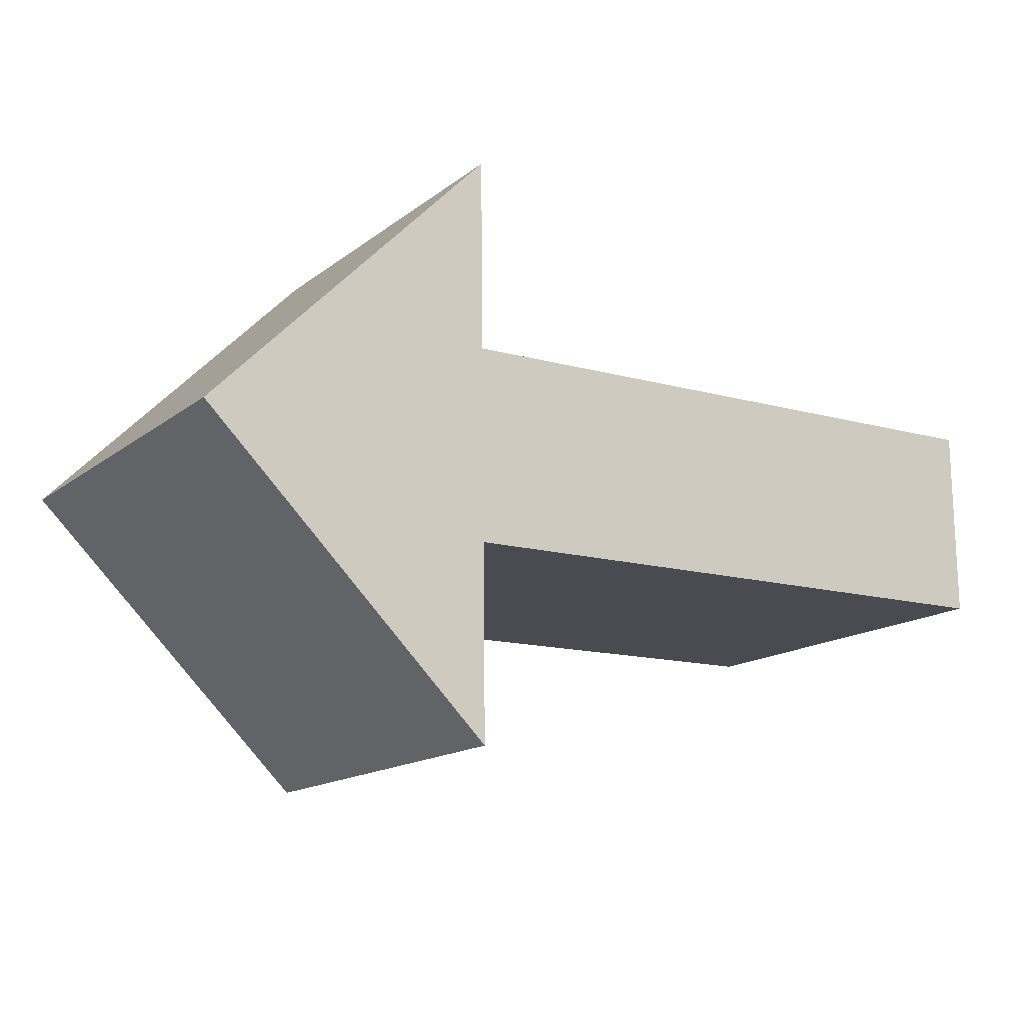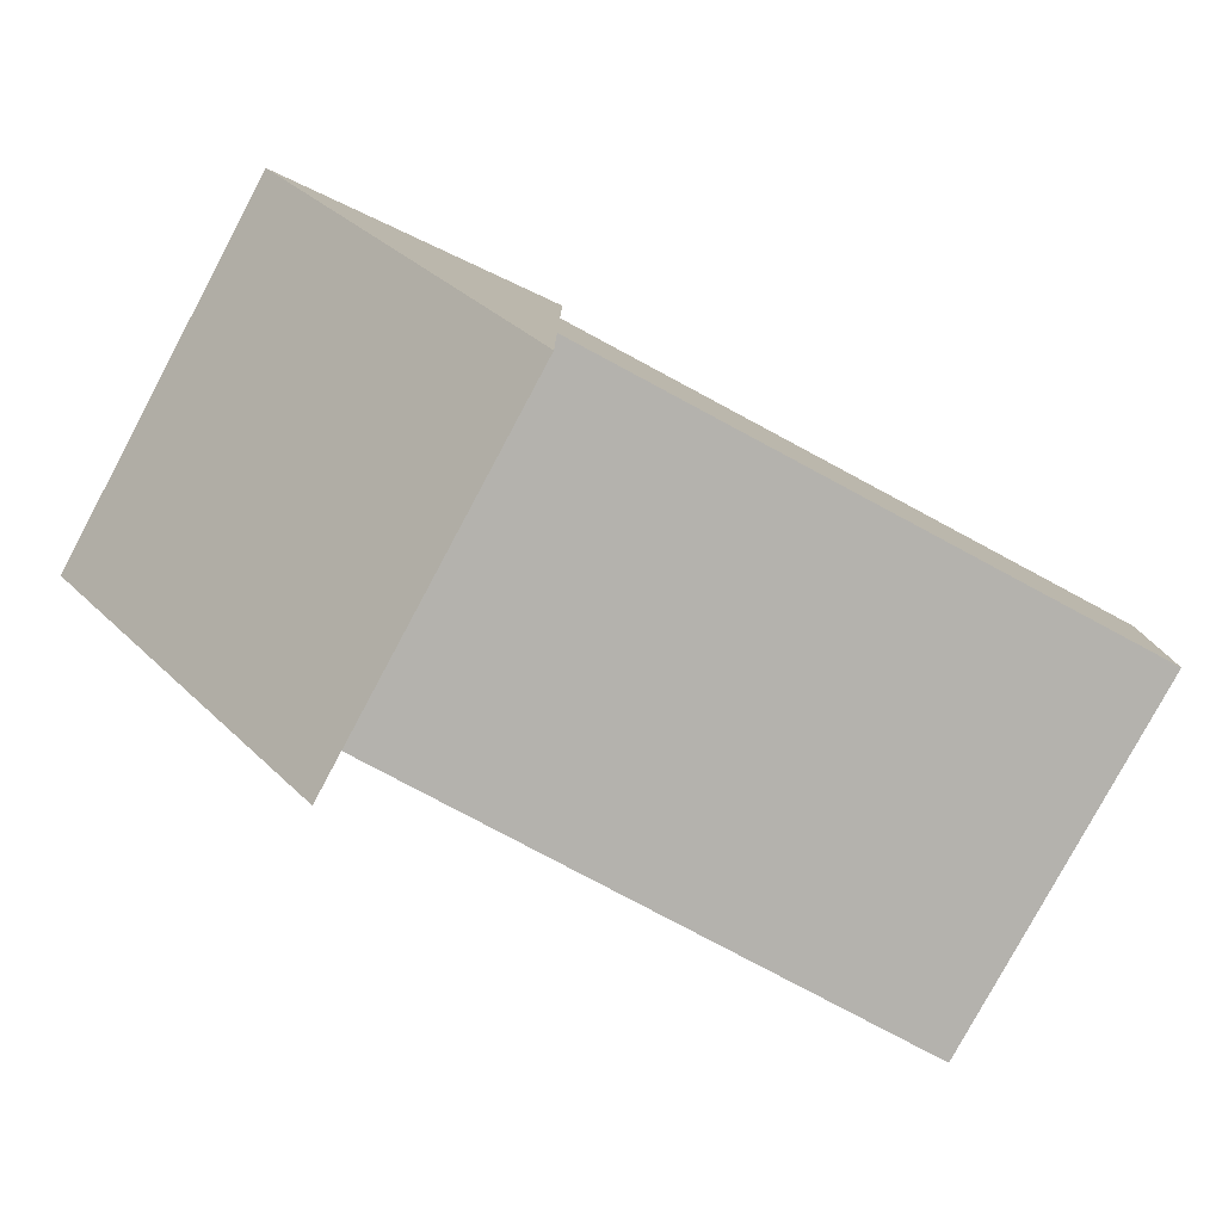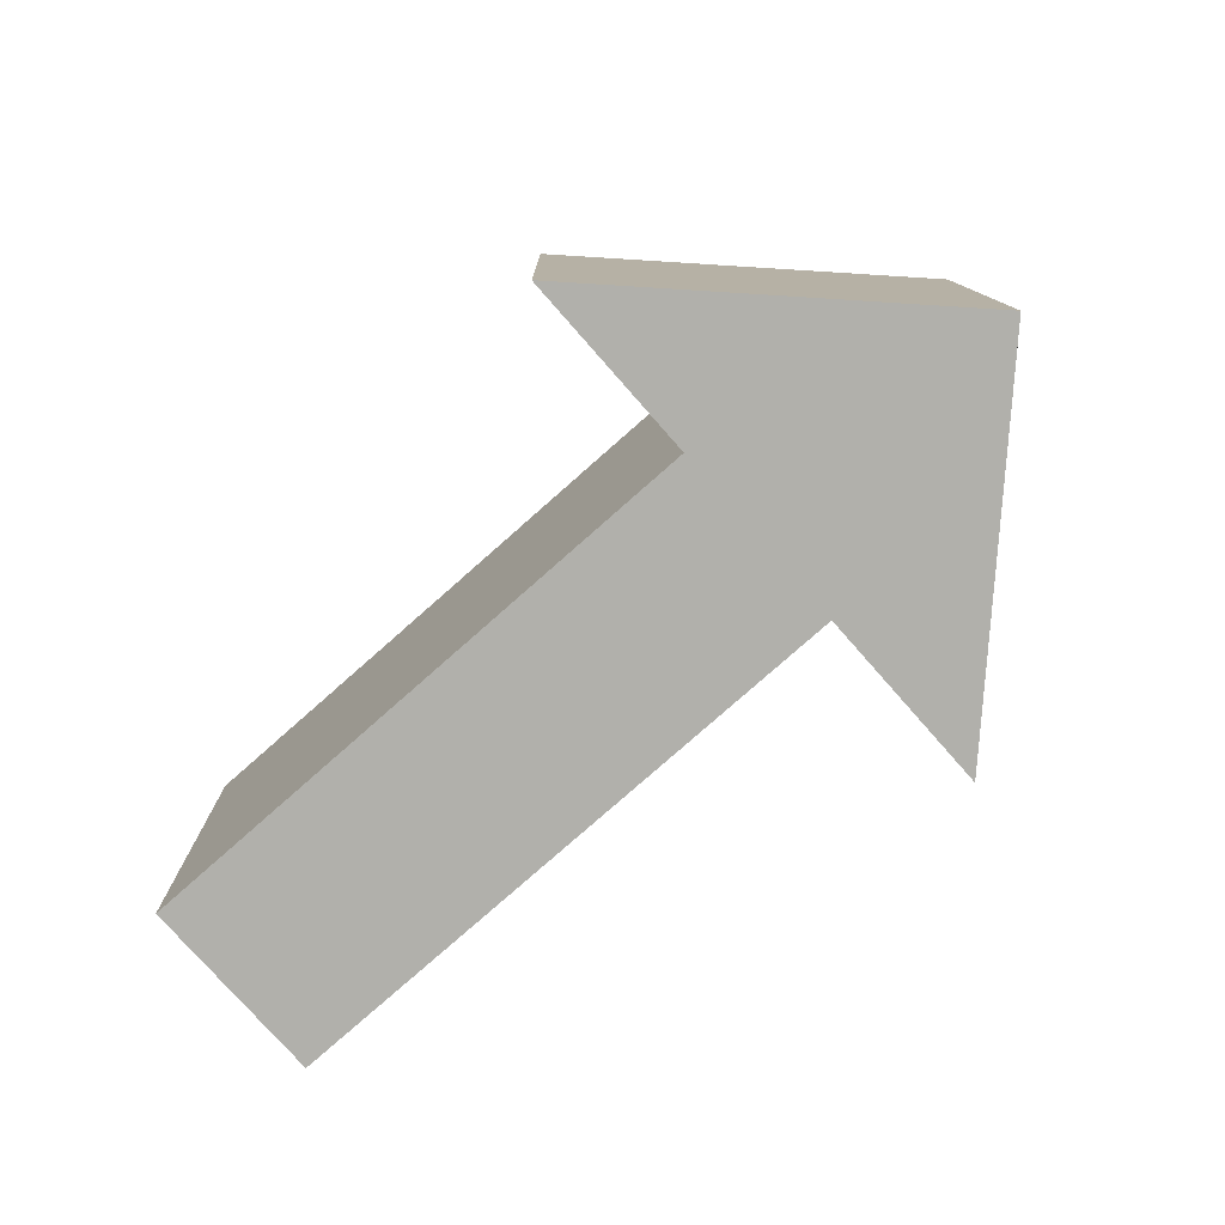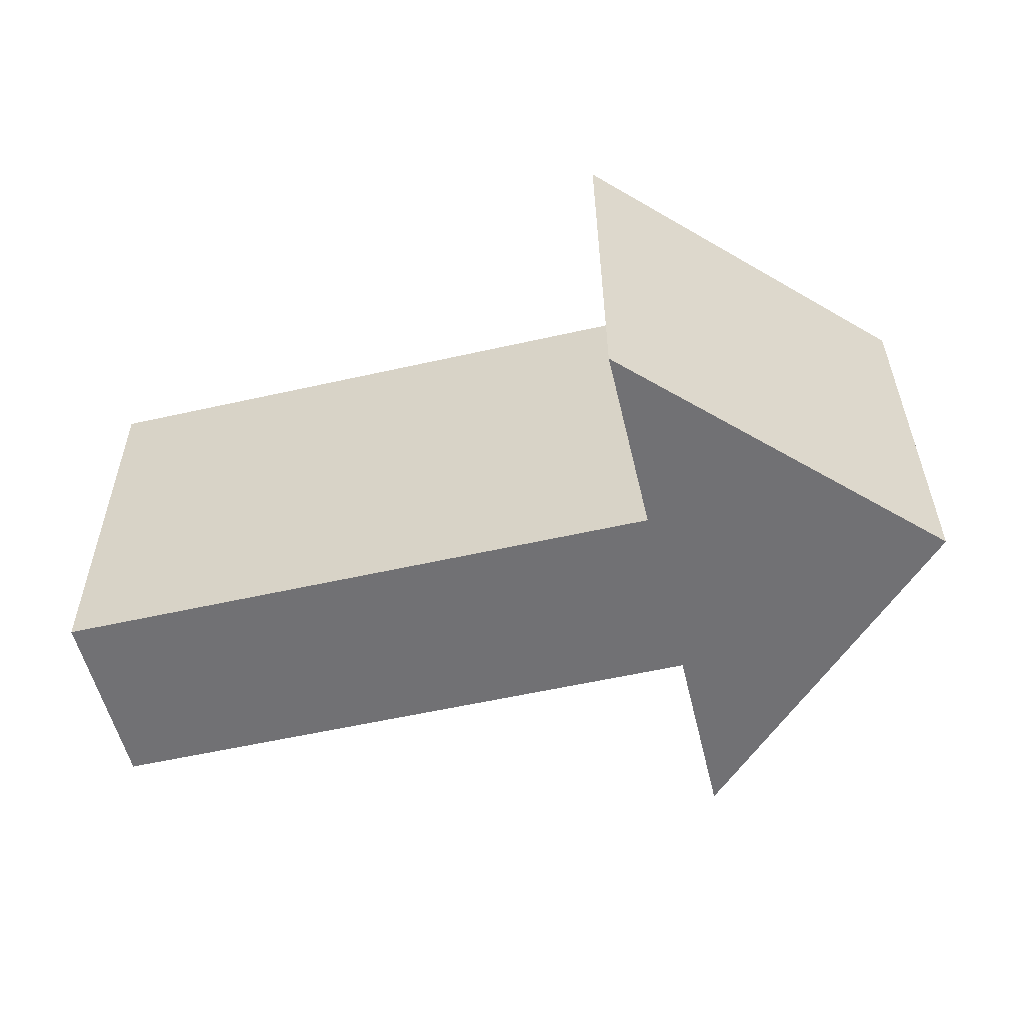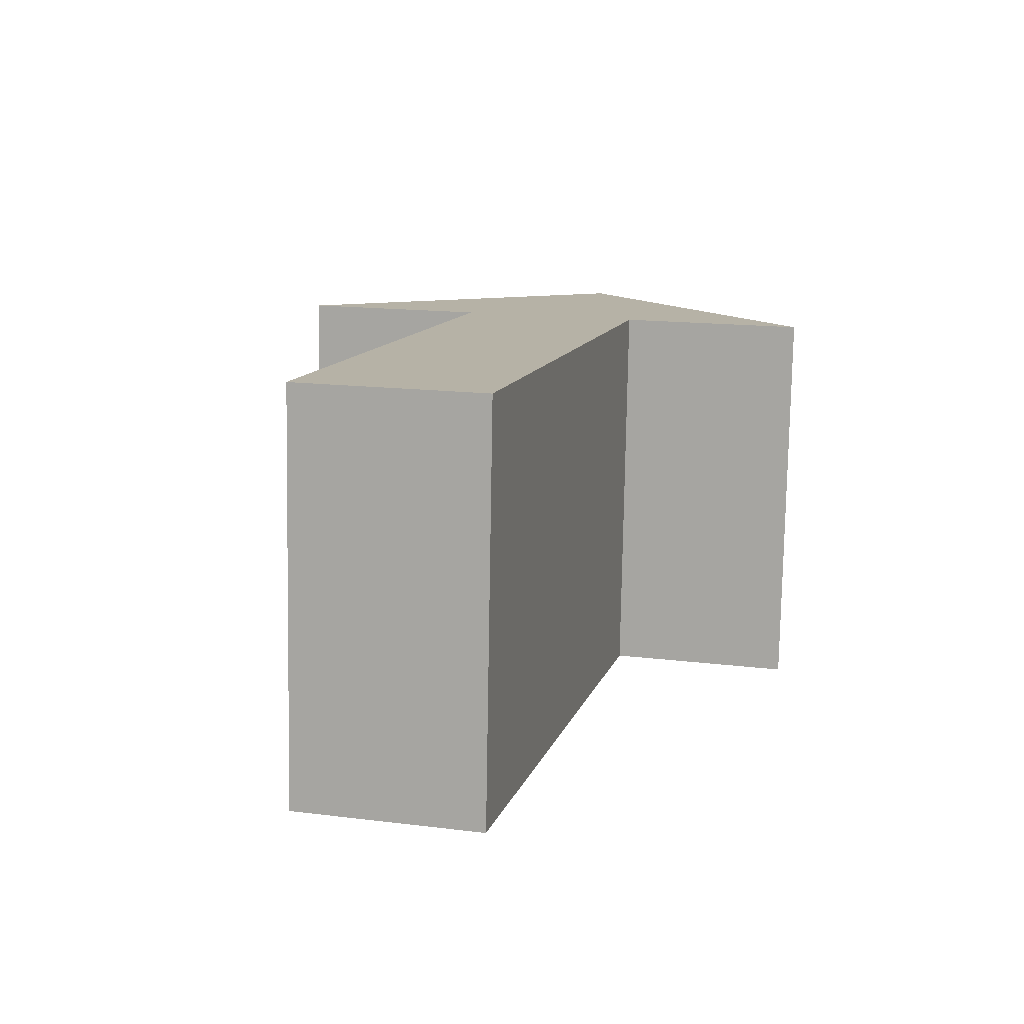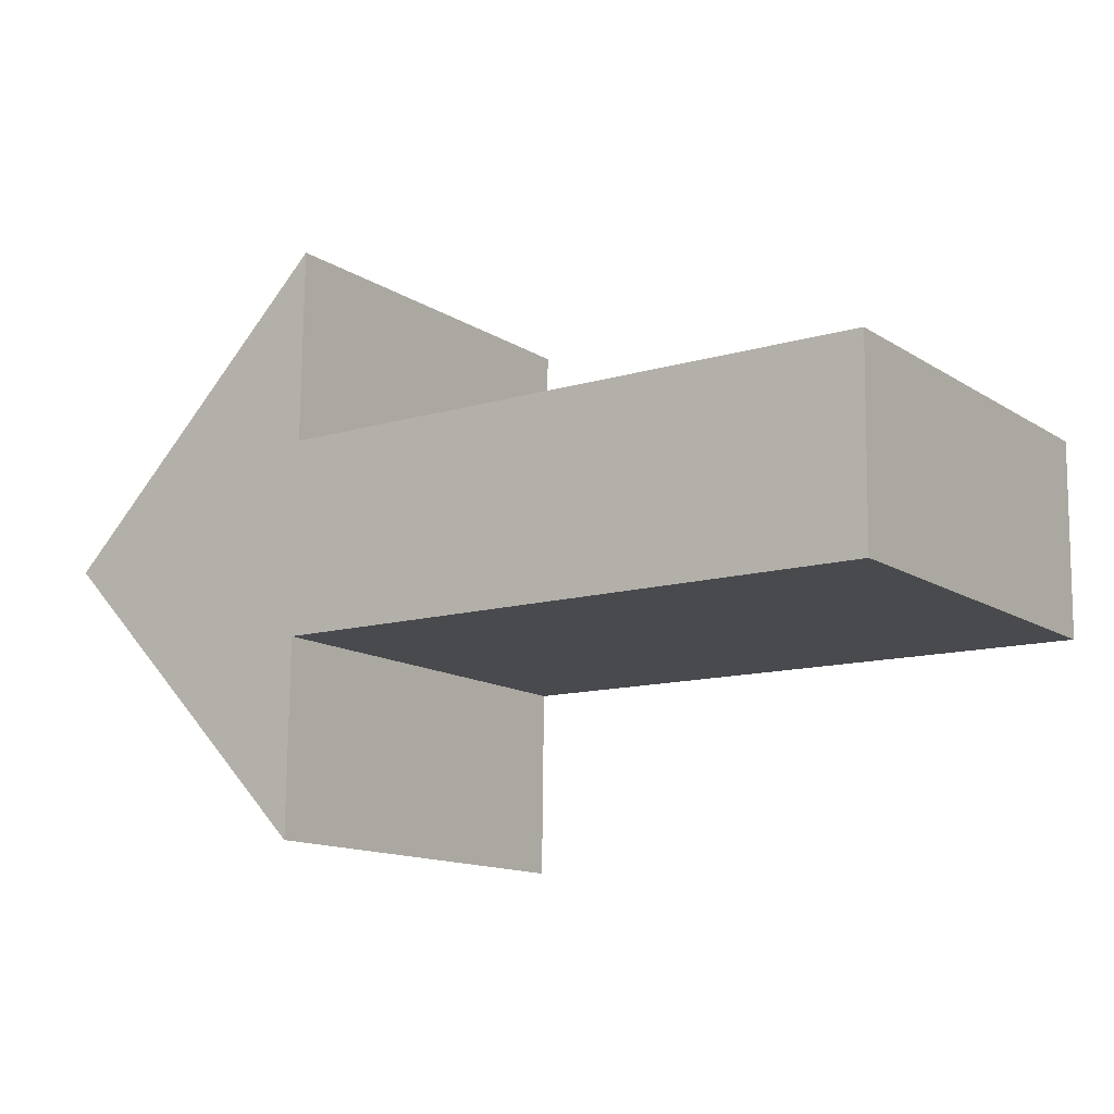
<metadata>
{"format":"obj","ext":"obj","renderer":"f3d","projection":"perspective","resolution":1024,"background":"white","views":[{"elev":-13.7,"azim":147.7,"up":"+Y"},{"elev":-78.7,"azim":151.8,"up":"+Y"},{"elev":-79.1,"azim":41.4,"up":"+Z"},{"elev":-56.3,"azim":13.3,"up":"+Z"},{"elev":11.8,"azim":-75.4,"up":"+Z"},{"elev":-12.1,"azim":-144.5,"up":"+Y"}]}
</metadata>
<code>
o Cube
v 1 -1.431 0.9752
v 1 -1.397 -1.025
v 1 1.397 1.025
v 1 1.431 -0.9752
v 2.414 -0.01745 0.9998
v 2.414 0.01745 -0.9998
v 1 -0.4888 0.9916
v 1 0.4539 1.008
v 1 -0.4539 -1.008
v 1 0.4888 -0.9916
v -2 -0.4888 0.9916
v -2 0.4539 1.008
v -2 -0.4539 -1.008
v -2 0.4888 -0.9916
f 7 9 2 1
f 1 2 6 5
f 5 6 4 3
f 1 5 3 8 7
f 6 2 9 10 4
f 3 4 10 8
f 8 10 14 12
f 12 14 13 11
f 9 7 11 13
f 10 9 13 14
f 7 8 12 11

</code>
